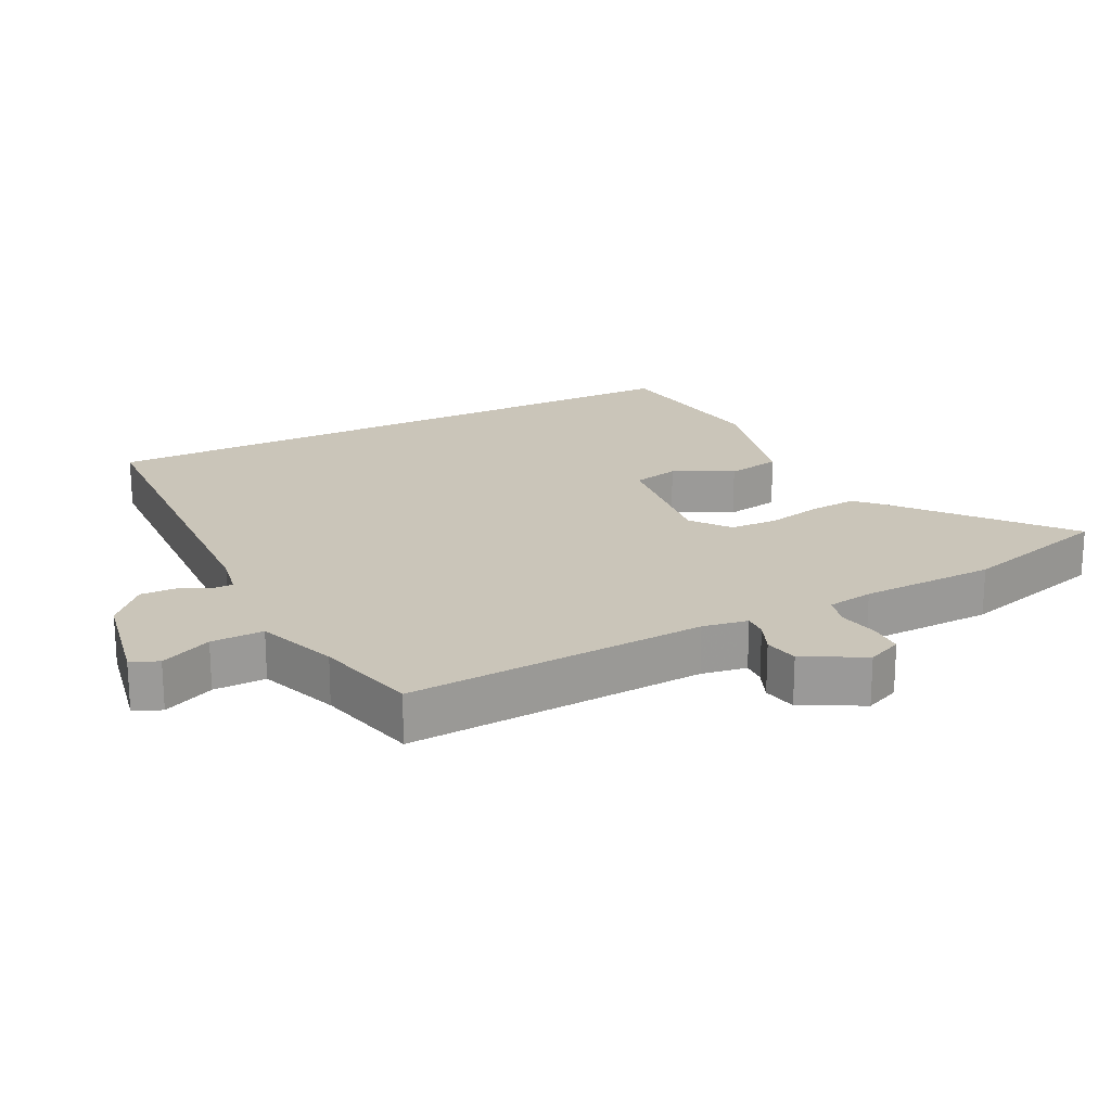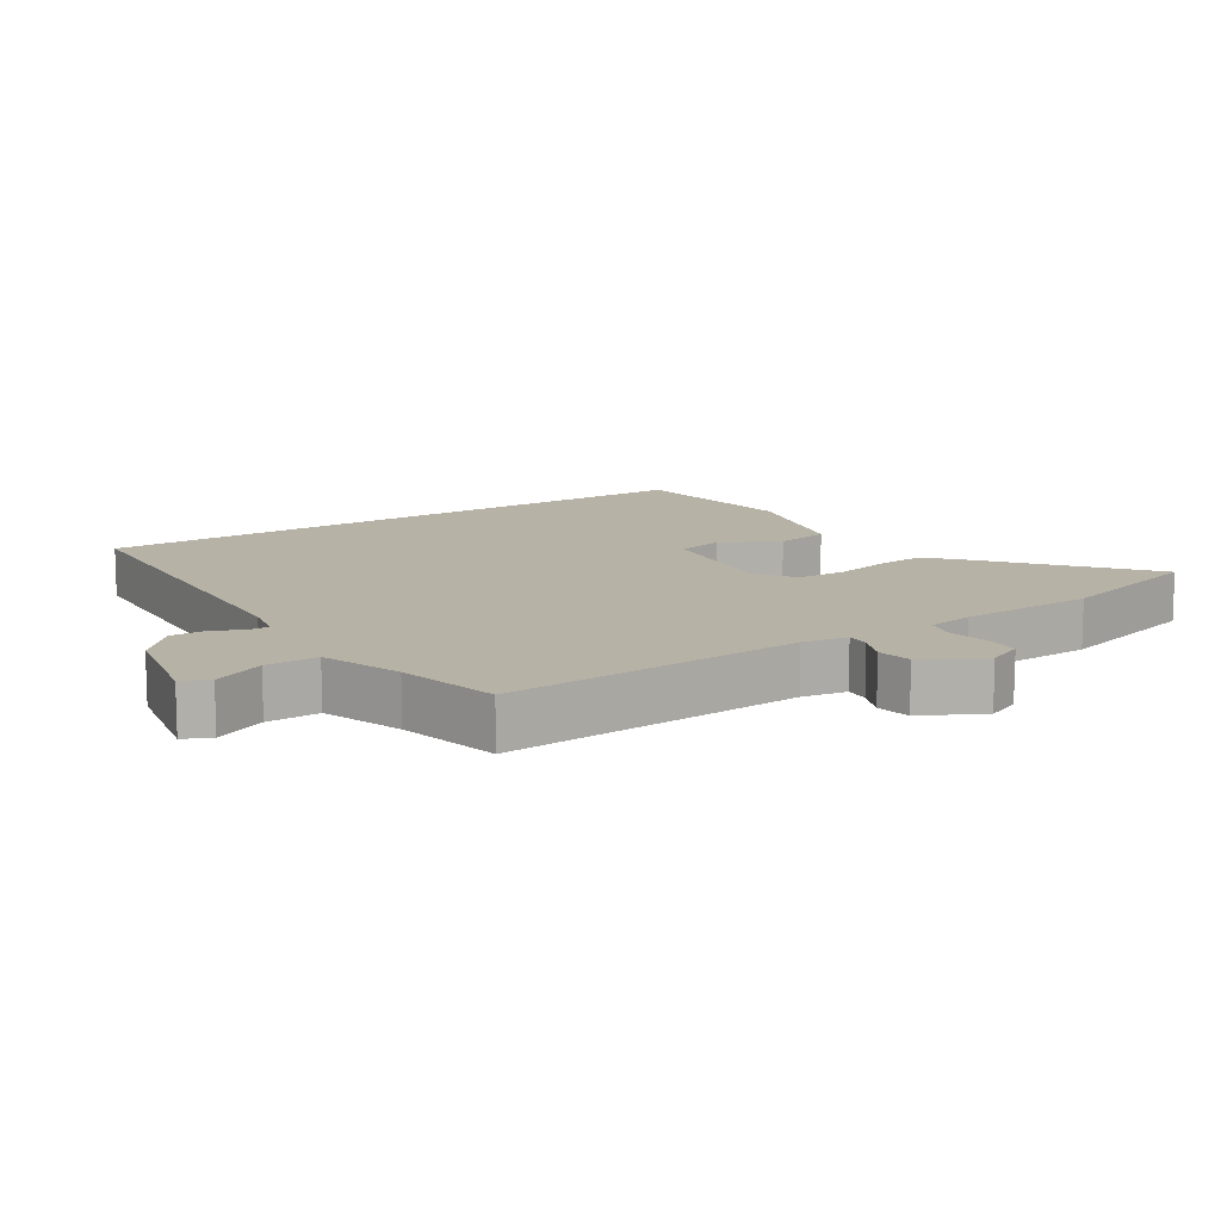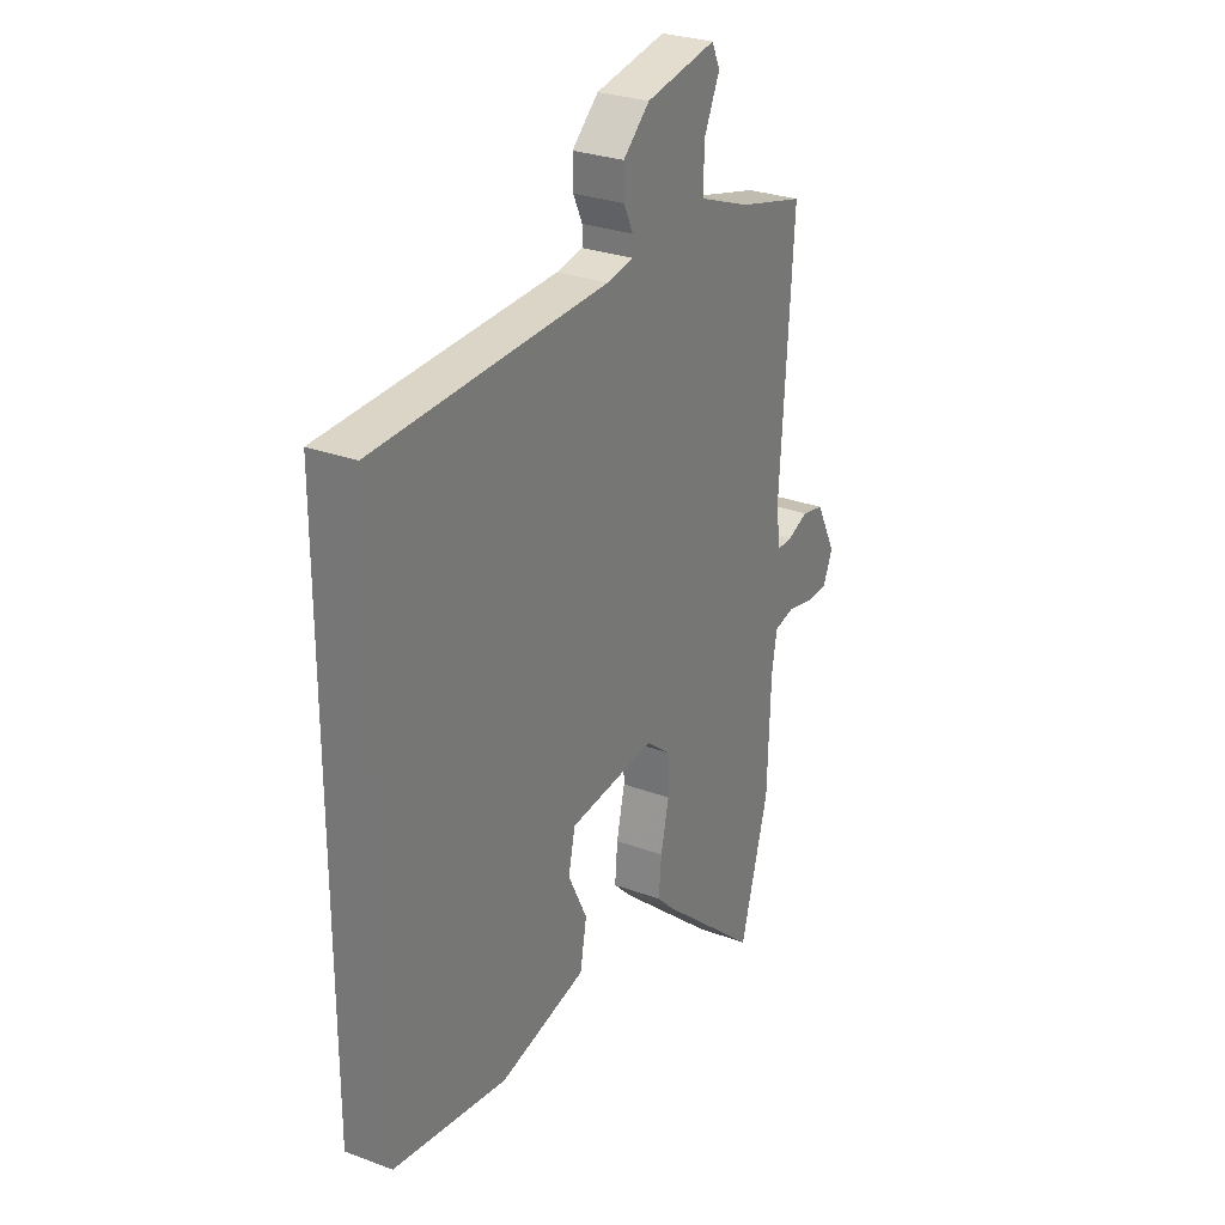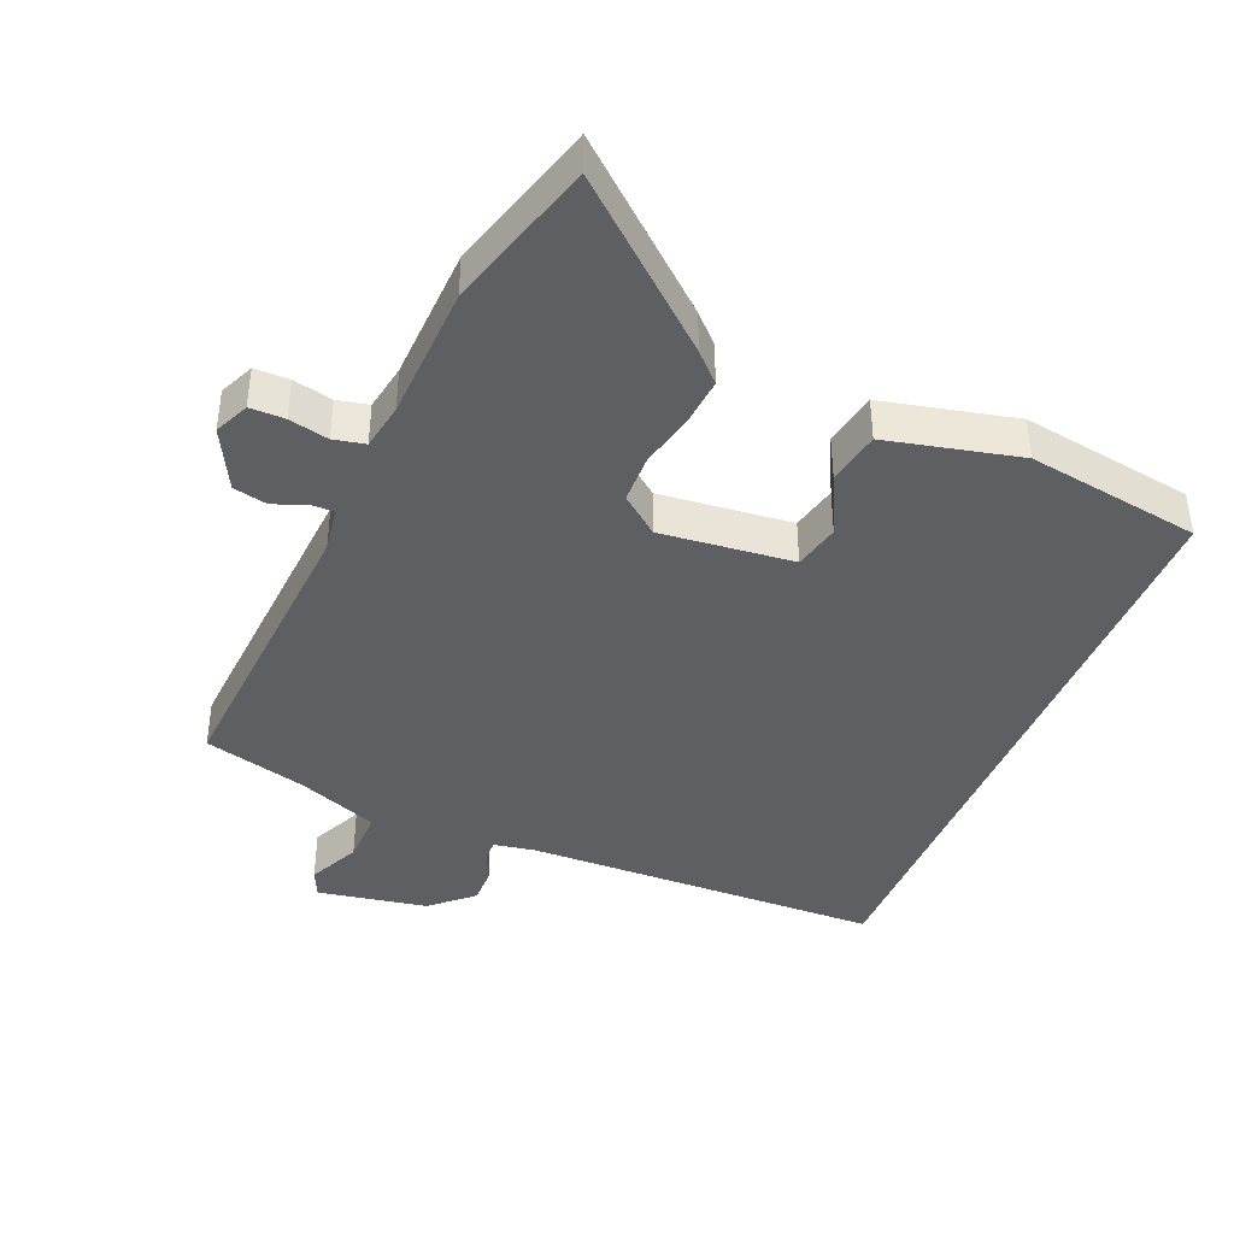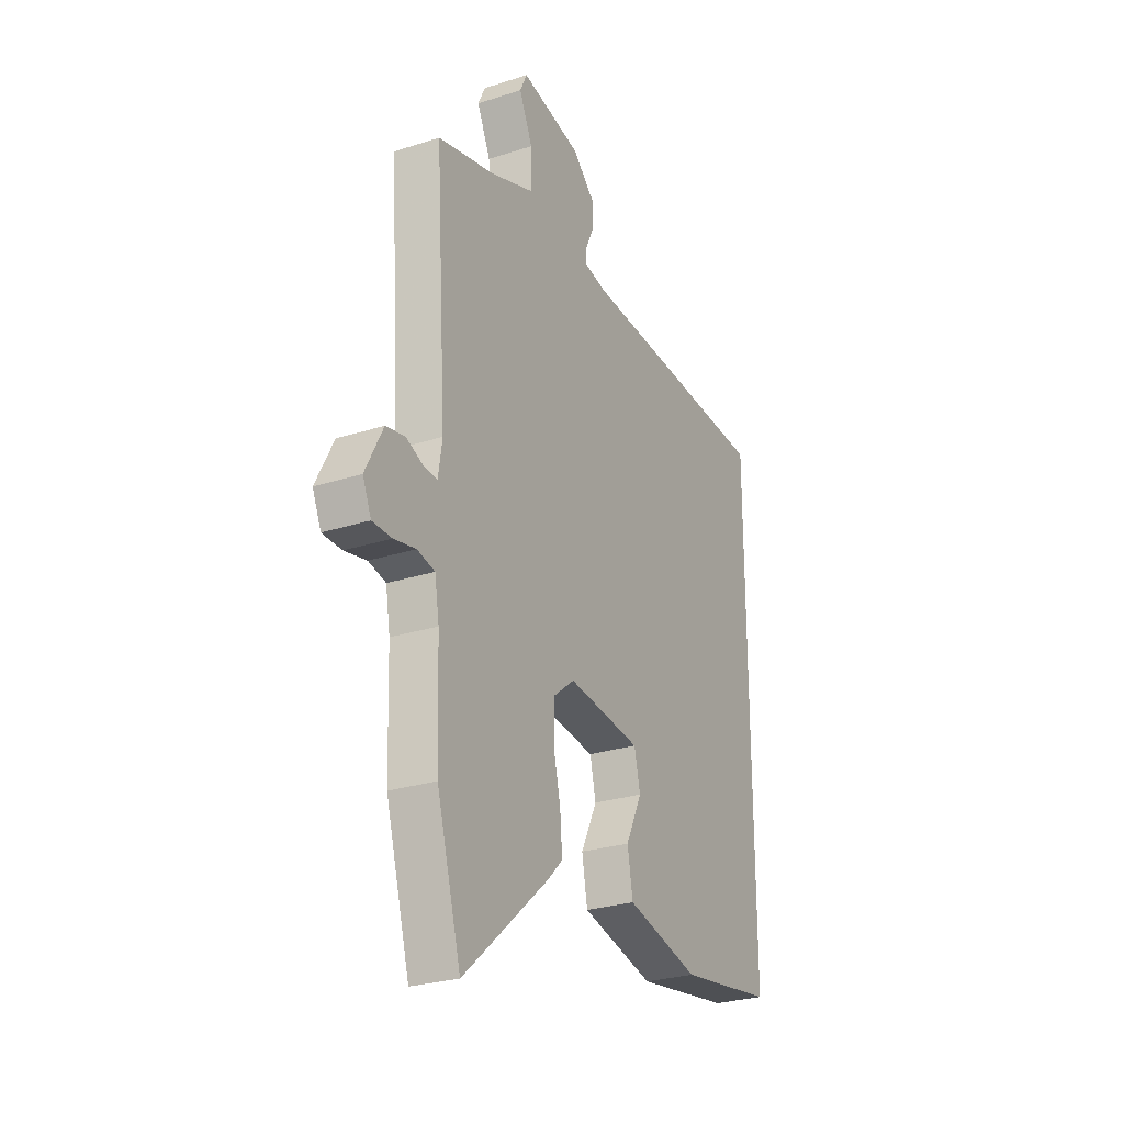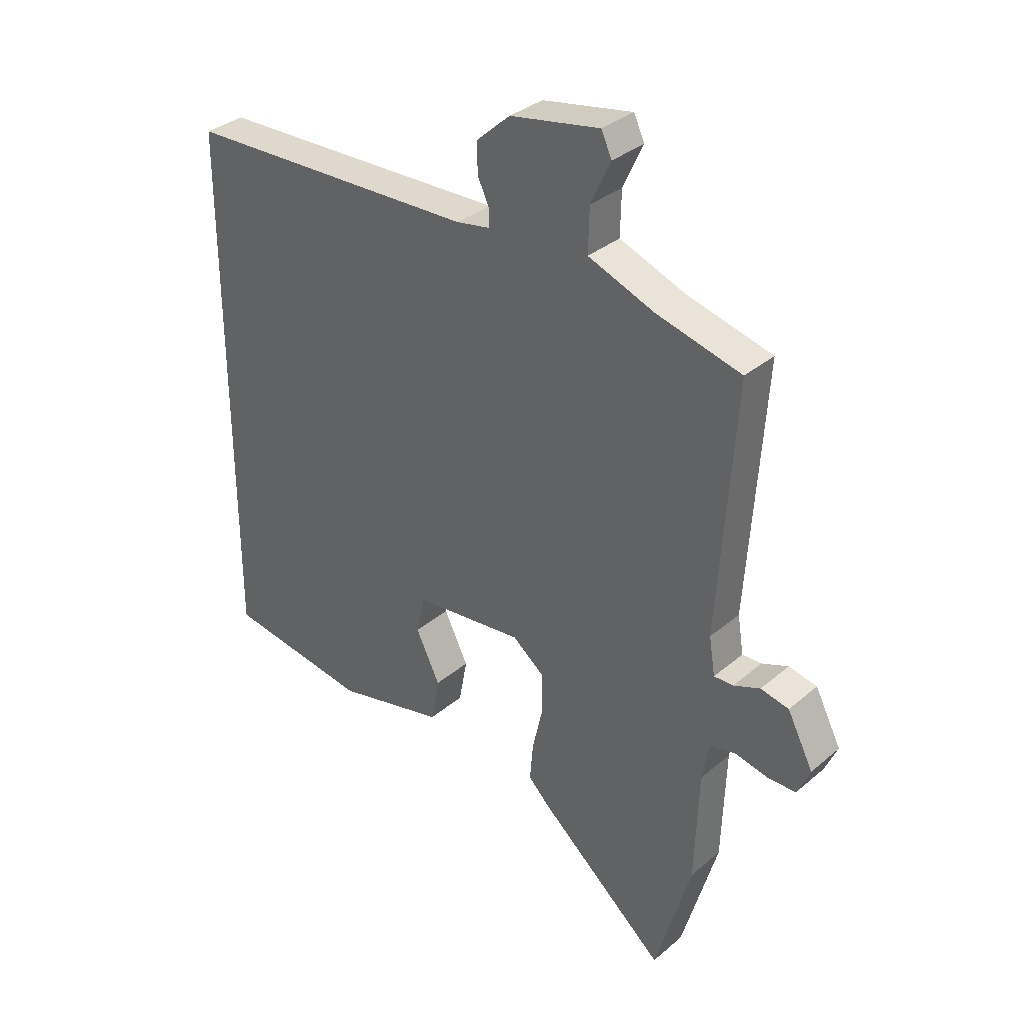
<metadata>
{"format":"obj","ext":"obj","renderer":"f3d","projection":"perspective","resolution":1024,"background":"white","views":[{"elev":20.7,"azim":63.9,"up":"+Y"},{"elev":12.4,"azim":57.9,"up":"+Y"},{"elev":28.2,"azim":-60.7,"up":"+Z"},{"elev":-41.4,"azim":157.3,"up":"+Y"},{"elev":-27.1,"azim":116.4,"up":"+Z"},{"elev":33.8,"azim":41.2,"up":"+Z"}]}
</metadata>
<code>
v 0.55 0.07 0.466
v 0.52 0.07 0.015
v 0.531 0.07 -0.053
v 0.566 0.07 -0.052
v 0.614 0.07 -0.033
v 0.665 0.07 -0.044
v 0.712 0.07 -0.135
v 0.689 0.07 -0.187
v 0.637 0.07 -0.187
v 0.578 0.07 -0.174
v 0.531 0.07 -0.184
v 0.519 0.07 -0.254
v 0.512 0.07 -0.457
v 0.447 0.07 -0.684
v 0.216 0.07 -0.485
v 0.176 0.07 -0.445
v 0.182 0.07 -0.375
v 0.201 0.07 -0.292
v 0.199 0.07 -0.219
v 0.142 0.07 -0.174
v -0.056 0.07 -0.195
v -0.072 0.07 -0.264
v -0.028 0.07 -0.353
v -0.043 0.07 -0.434
v -0.241 0.07 -0.48
v -0.5 0.07 -0.44
v -0.5 0.07 0.506
v 0.032 0.07 0.523
v 0.093 0.07 0.534
v 0.093 0.07 0.565
v 0.072 0.07 0.61
v 0.071 0.07 0.664
v 0.132 0.07 0.719
v 0.295 0.07 0.749
v 0.314 0.07 0.708
v 0.278 0.07 0.631
v 0.276 0.07 0.552
v 0.396 0.07 0.506
v 0.55 0 0.466
v 0.52 0 0.015
v 0.531 0 -0.053
v 0.566 0 -0.052
v 0.614 0 -0.033
v 0.665 0 -0.044
v 0.712 0 -0.135
v 0.689 0 -0.187
v 0.637 0 -0.187
v 0.578 0 -0.174
v 0.531 0 -0.184
v 0.519 0 -0.254
v 0.512 0 -0.457
v 0.447 0 -0.684
v 0.216 0 -0.485
v 0.176 0 -0.445
v 0.182 0 -0.375
v 0.201 0 -0.292
v 0.199 0 -0.219
v 0.142 0 -0.174
v -0.056 0 -0.195
v -0.072 0 -0.264
v -0.028 0 -0.353
v -0.043 0 -0.434
v -0.241 0 -0.48
v -0.5 0 -0.44
v -0.5 0 0.506
v 0.032 0 0.523
v 0.093 0 0.534
v 0.093 0 0.565
v 0.072 0 0.61
v 0.071 0 0.664
v 0.132 0 0.719
v 0.295 0 0.749
v 0.314 0 0.708
v 0.278 0 0.631
v 0.276 0 0.552
v 0.396 0 0.506
f 34 35 36
f 33 34 36
f 32 33 36
f 31 32 36
f 30 31 36
f 29 30 36 37
f 28 29 37 38
f 25 26 27
f 24 25 27
f 23 24 27
f 22 23 27
f 21 22 27 28
f 38 1 2
f 28 38 2
f 21 28 2
f 20 21 2
f 16 17 18
f 15 16 18
f 14 15 18
f 13 14 18
f 12 13 18
f 11 12 18 19
f 10 11 19 20
f 8 9 10
f 7 8 10
f 6 7 10
f 5 6 10
f 4 5 10
f 3 4 10 20
f 2 3 20
f 74 73 72
f 74 72 71
f 74 71 70
f 74 70 69
f 74 69 68
f 75 74 68 67
f 76 75 67 66
f 65 64 63
f 65 63 62
f 65 62 61
f 65 61 60
f 66 65 60 59
f 40 39 76
f 40 76 66
f 40 66 59
f 40 59 58
f 56 55 54
f 56 54 53
f 56 53 52
f 56 52 51
f 56 51 50
f 57 56 50 49
f 58 57 49 48
f 48 47 46
f 48 46 45
f 48 45 44
f 48 44 43
f 48 43 42
f 58 48 42 41
f 58 41 40
f 1 39 40 2
f 2 40 41 3
f 3 41 42 4
f 4 42 43 5
f 5 43 44 6
f 6 44 45 7
f 7 45 46 8
f 8 46 47 9
f 9 47 48 10
f 10 48 49 11
f 11 49 50 12
f 12 50 51 13
f 13 51 52 14
f 14 52 53 15
f 15 53 54 16
f 16 54 55 17
f 17 55 56 18
f 18 56 57 19
f 19 57 58 20
f 20 58 59 21
f 21 59 60 22
f 22 60 61 23
f 23 61 62 24
f 24 62 63 25
f 25 63 64 26
f 26 64 65 27
f 27 65 66 28
f 28 66 67 29
f 29 67 68 30
f 30 68 69 31
f 31 69 70 32
f 32 70 71 33
f 33 71 72 34
f 34 72 73 35
f 35 73 74 36
f 36 74 75 37
f 37 75 76 38
f 38 76 39 1

</code>
